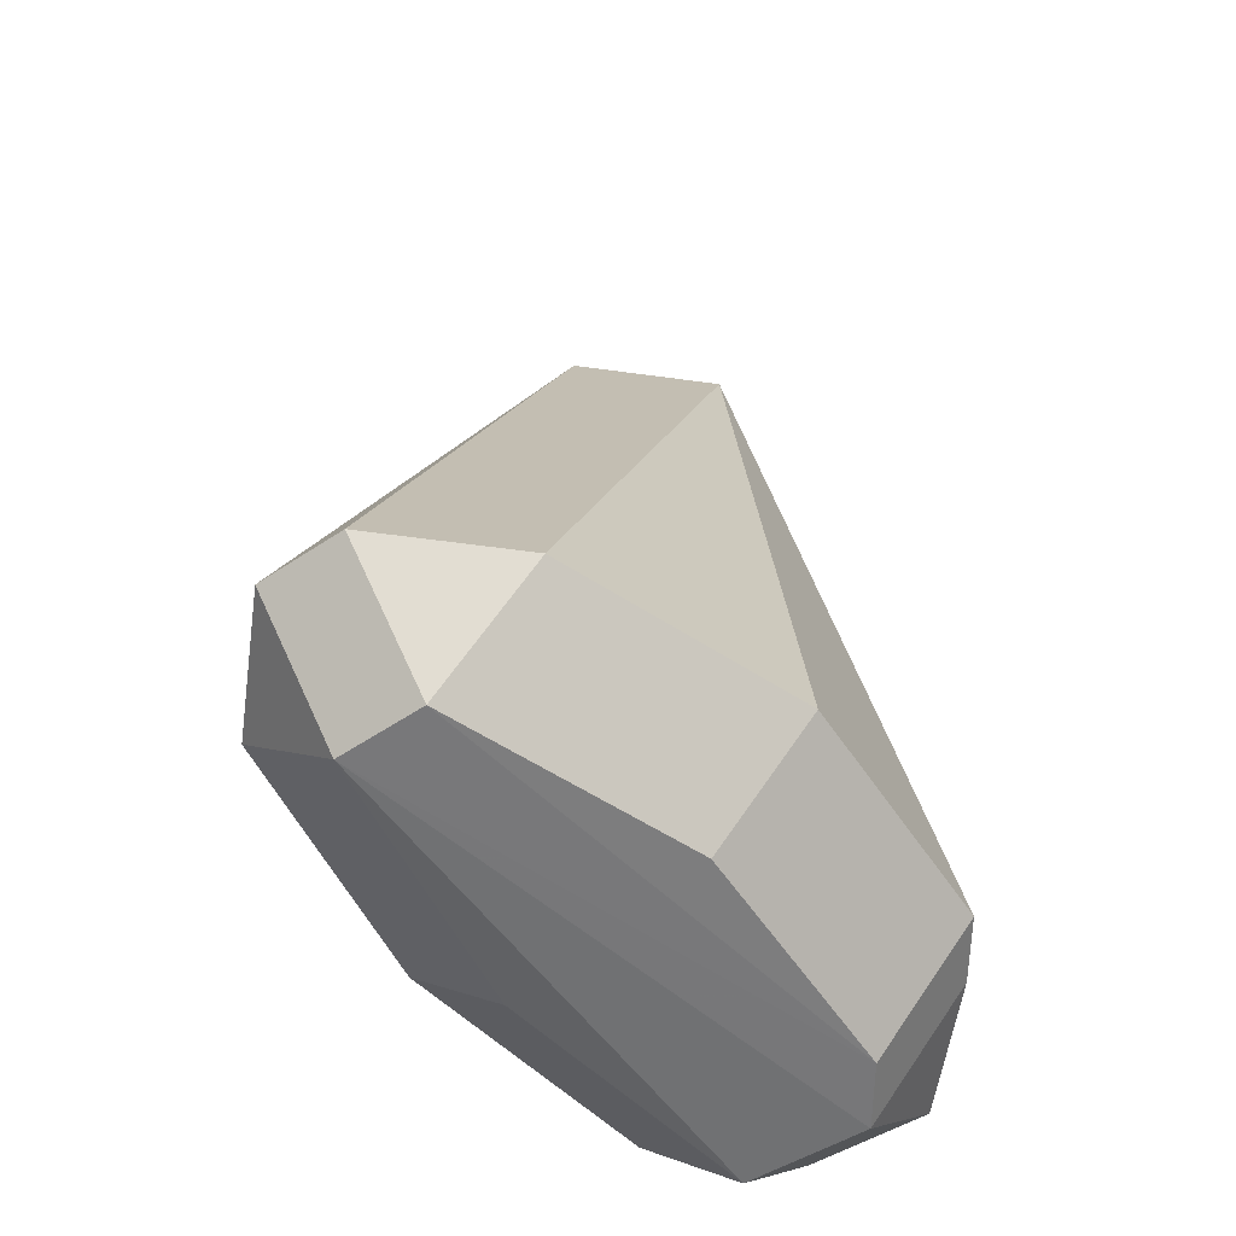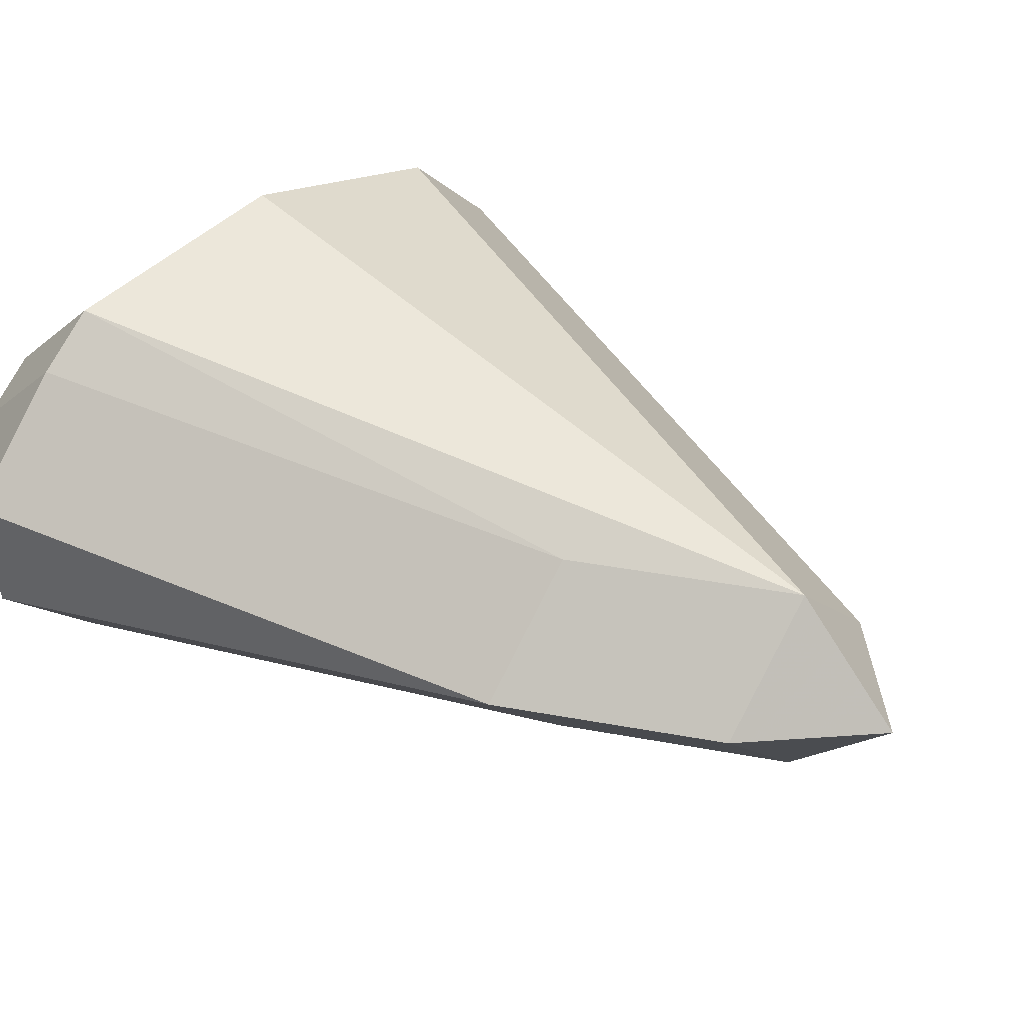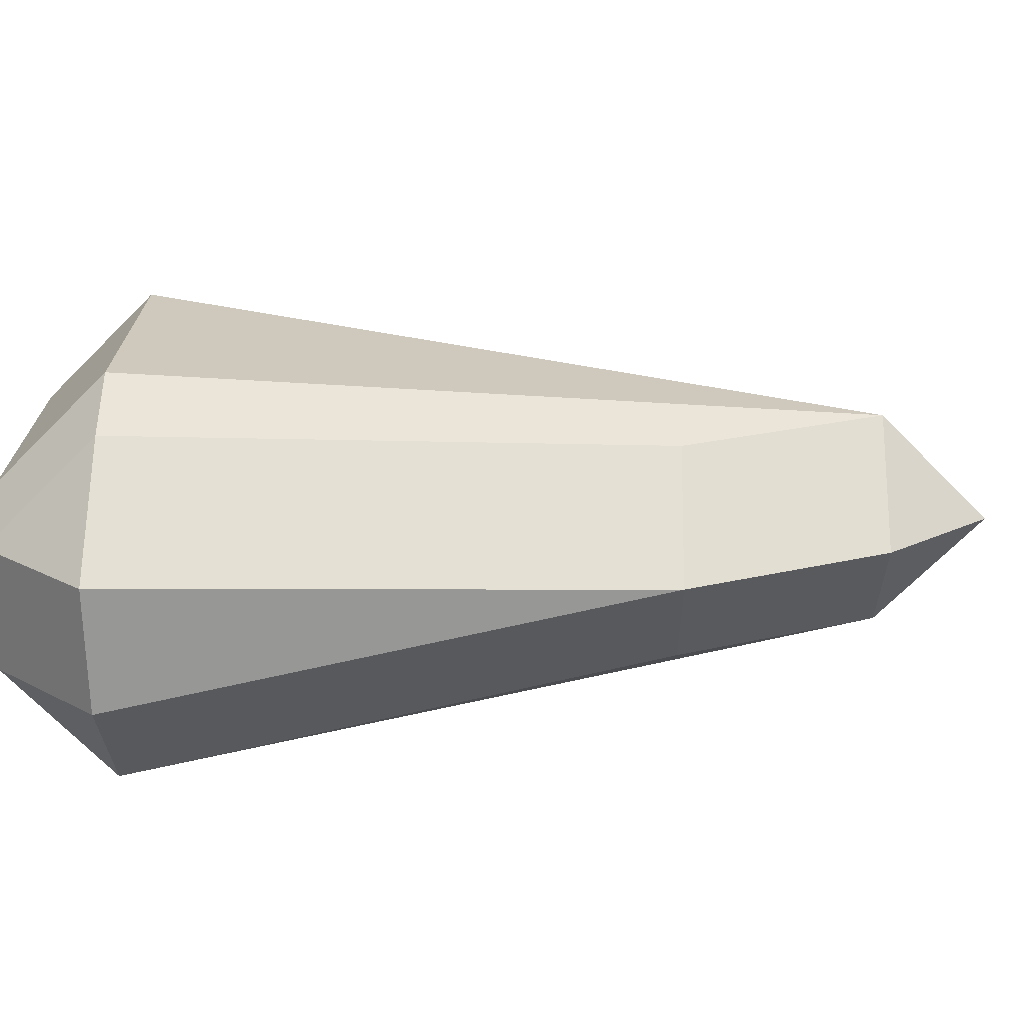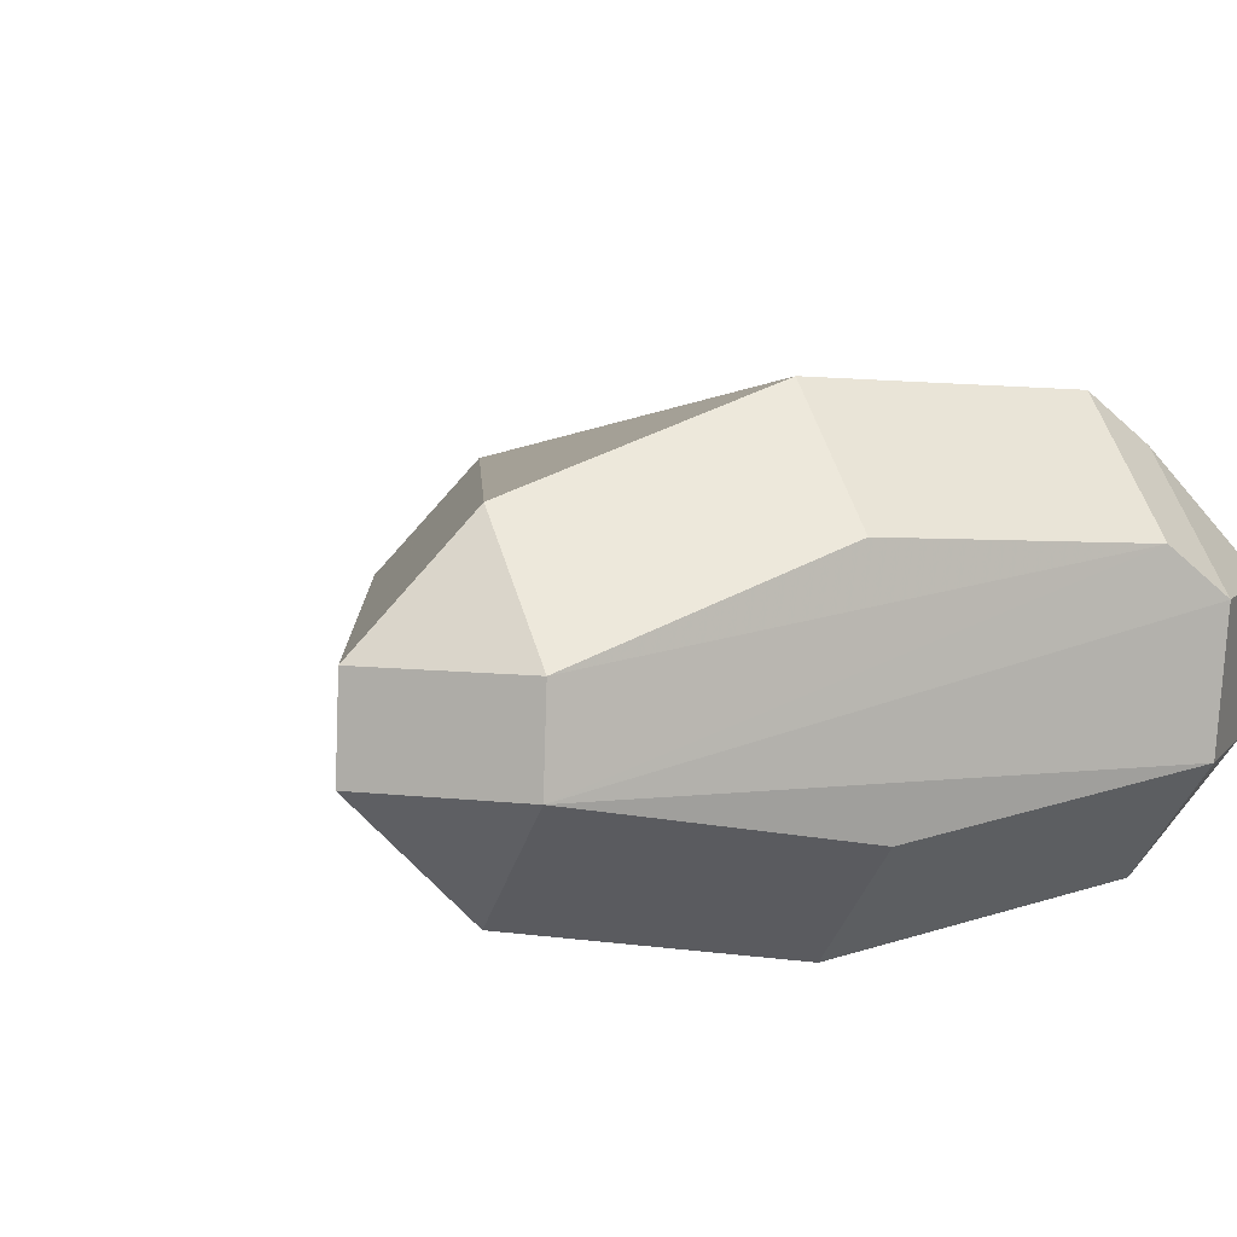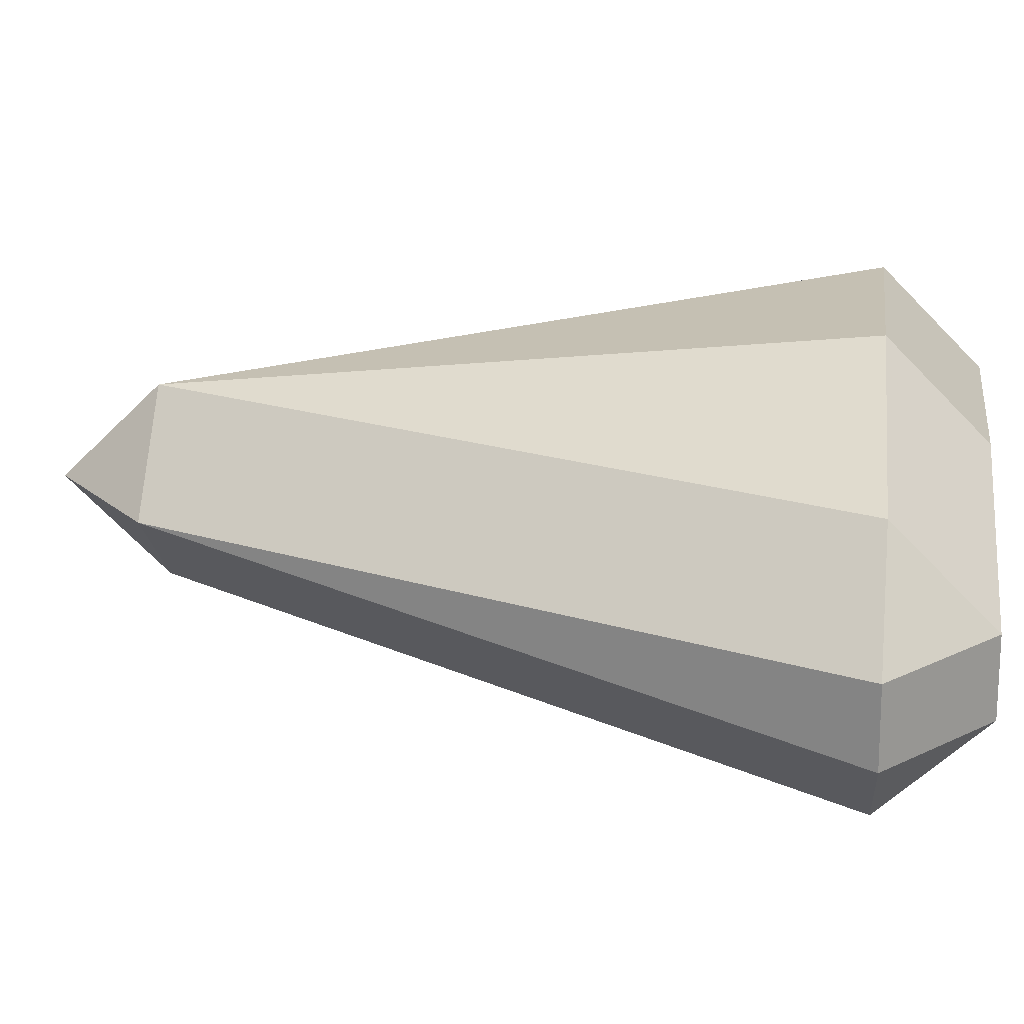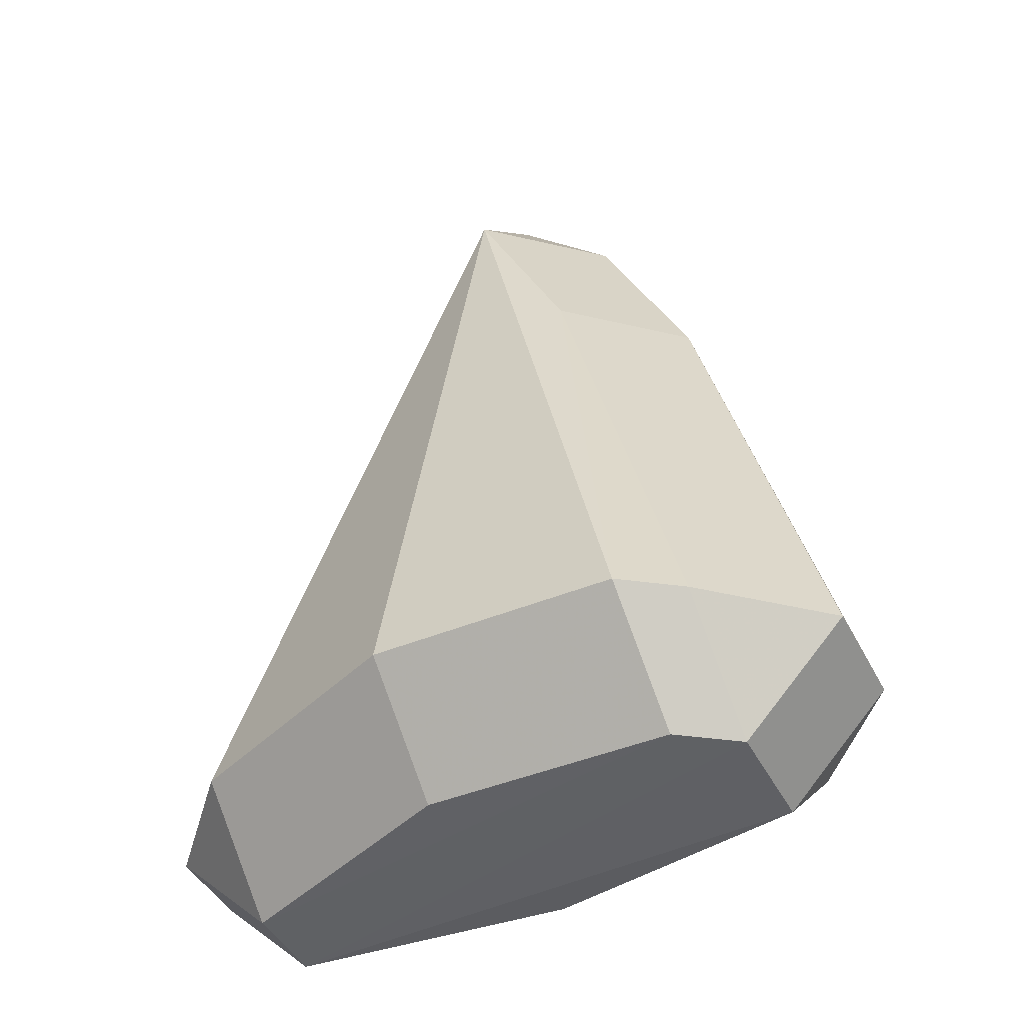
<metadata>
{"format":"obj","ext":"obj","renderer":"f3d","projection":"perspective","resolution":1024,"background":"white","views":[{"elev":-56.6,"azim":126.8,"up":"+Z"},{"elev":39.4,"azim":-50.1,"up":"+Y"},{"elev":18.1,"azim":-88.7,"up":"+Y"},{"elev":7.0,"azim":155.0,"up":"+Y"},{"elev":24.3,"azim":97.0,"up":"+Y"},{"elev":-44.5,"azim":-150.5,"up":"+Z"}]}
</metadata>
<code>
v -0.02597 -0.002541 -0.03763
v -0.01885 -0.009669 -0.03763
v -0.01885 -0.002541 -0.04476
v -0.01568 0.01558 -0.03779
v -0.01568 0.00845 -0.04492
v -0.0008495 -0.01242 -0.03724
v -0.0008495 -0.005289 -0.04437
v -0.02657 0.005548 -0.03784
v -0.01944 0.01268 -0.03784
v -0.01944 0.005548 -0.04497
v -0.009849 0.002381 0.01101
v 0.004407 0.002381 0.01101
v -0.002721 -0.004747 0.01101
v -0.002721 0.009509 0.01101
v -0.002721 0.002381 0.01814
v 0.02424 0.003965 -0.03783
v 0.01711 0.01109 -0.03783
v 0.01711 0.003965 -0.04496
v 0.02448 -0.001727 -0.03795
v 0.01736 -0.008855 -0.03795
v 0.01736 -0.001727 -0.04508
v -0.01641 0.002135 -0.002498
v -0.009286 -0.004993 -0.002498
v -0.009286 0.009263 -0.002498
v 0.0008647 0.01656 -0.03762
v 0.0008647 0.009427 -0.04475
f 4 14 25
f 14 4 24
f 12 14 15
f 15 13 12
f 20 13 6
f 25 14 17
f 26 18 5
f 6 13 2
f 2 13 23
f 9 24 4
f 9 10 8
f 11 13 15
f 15 14 11
f 16 12 19
f 18 17 16
f 21 10 5
f 5 18 21
f 3 10 21
f 21 7 3
f 19 20 21
f 3 2 1
f 1 22 8
f 20 12 13
f 19 12 20
f 5 4 26
f 26 4 25
f 25 17 26
f 26 17 18
f 9 22 24
f 8 22 9
f 9 4 5
f 5 10 9
f 11 22 23
f 23 13 11
f 24 22 11
f 14 24 11
f 7 2 3
f 6 2 7
f 16 17 14
f 14 12 16
f 6 7 21
f 21 20 6
f 18 16 21
f 21 16 19
f 1 10 3
f 8 10 1
f 23 22 1
f 1 2 23

</code>
